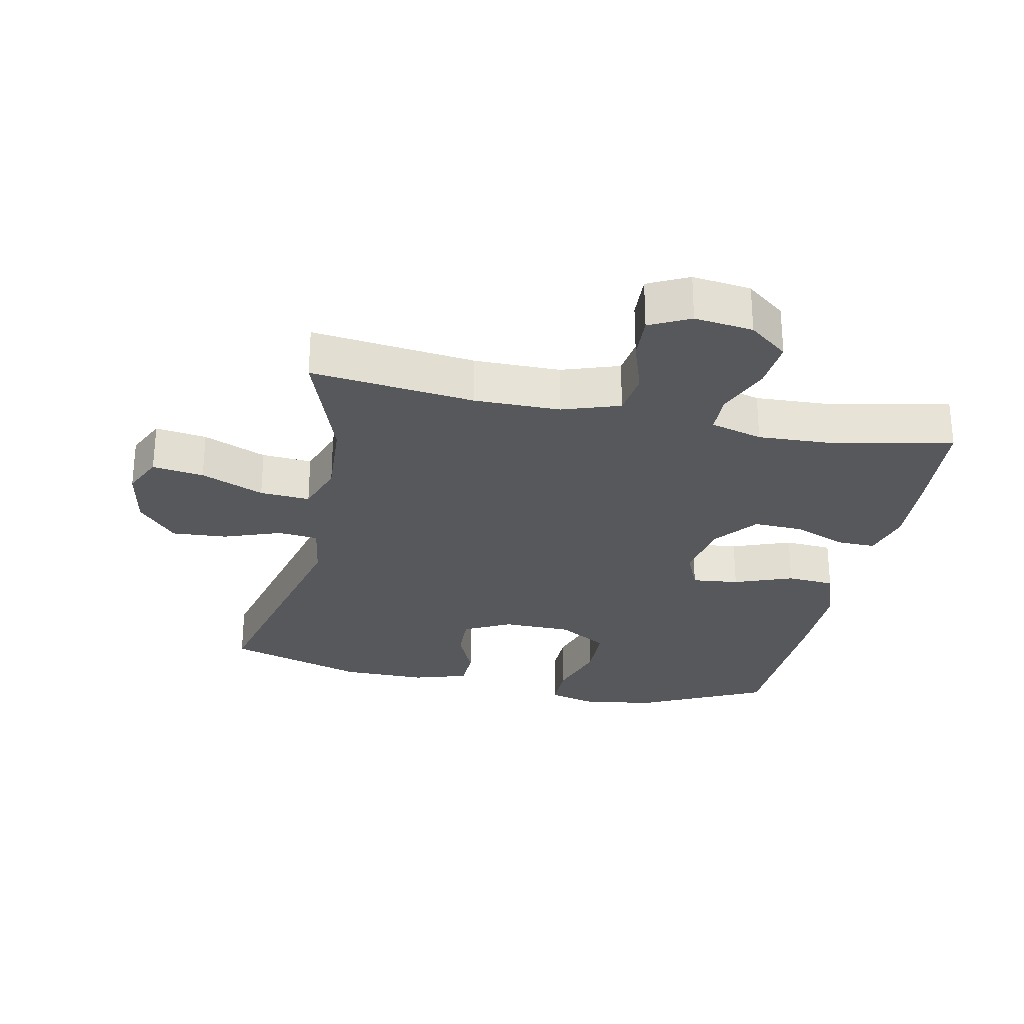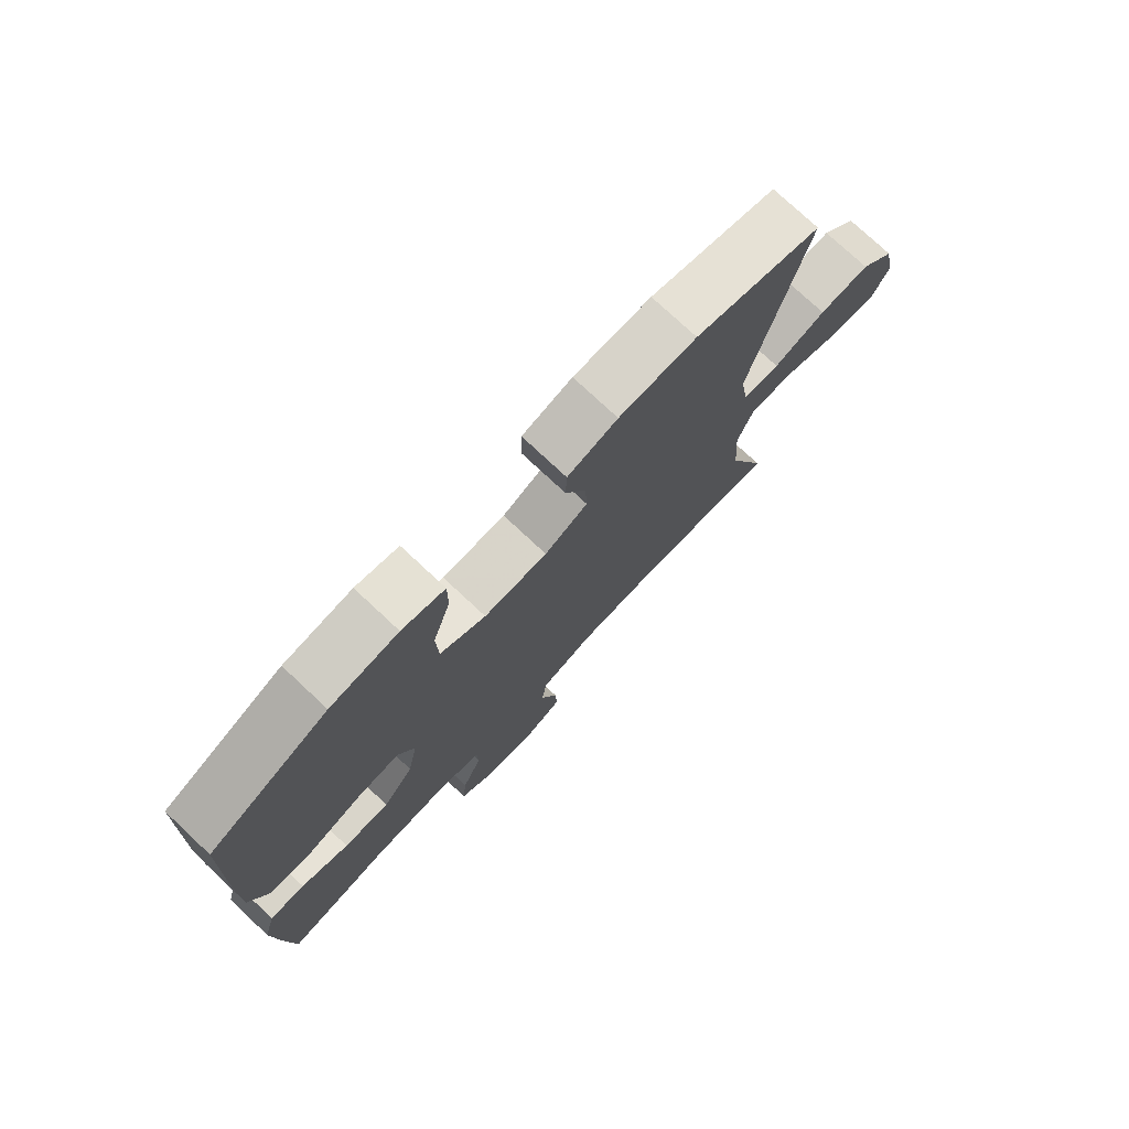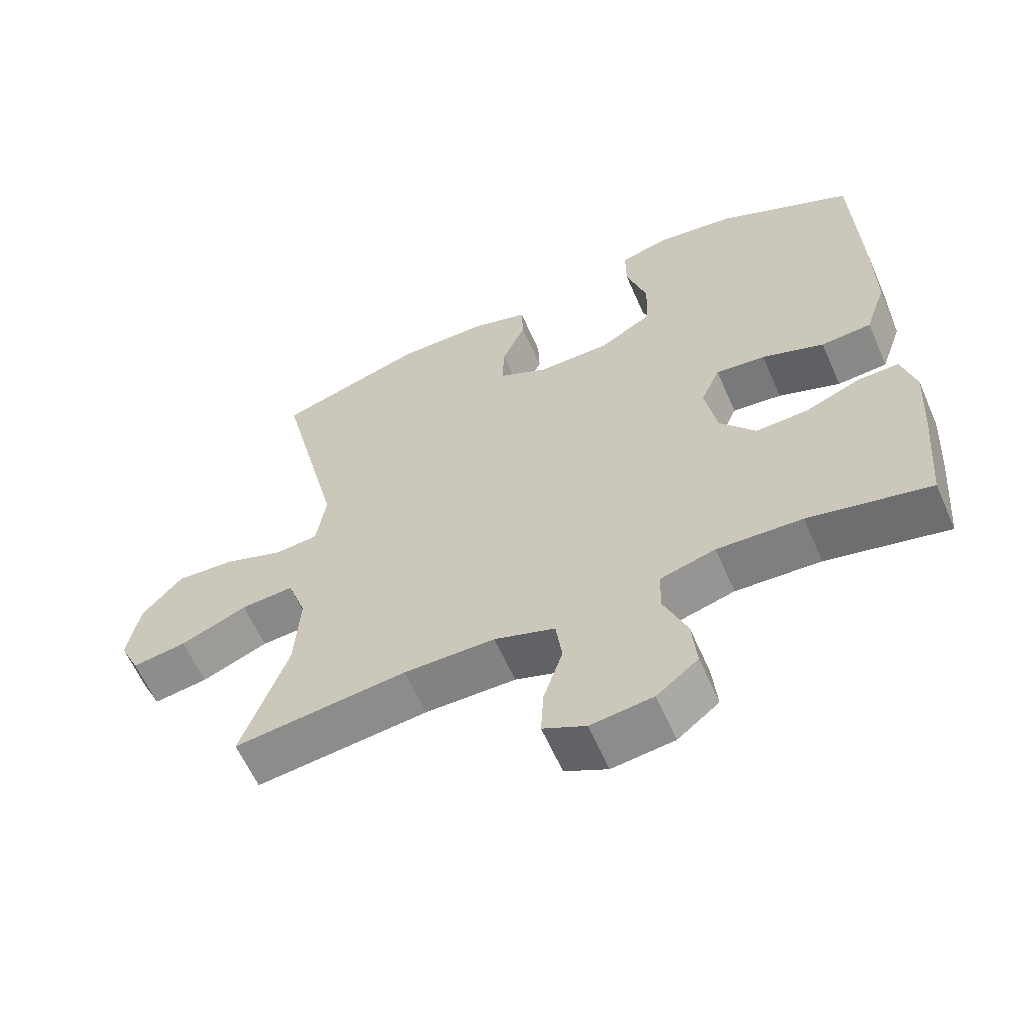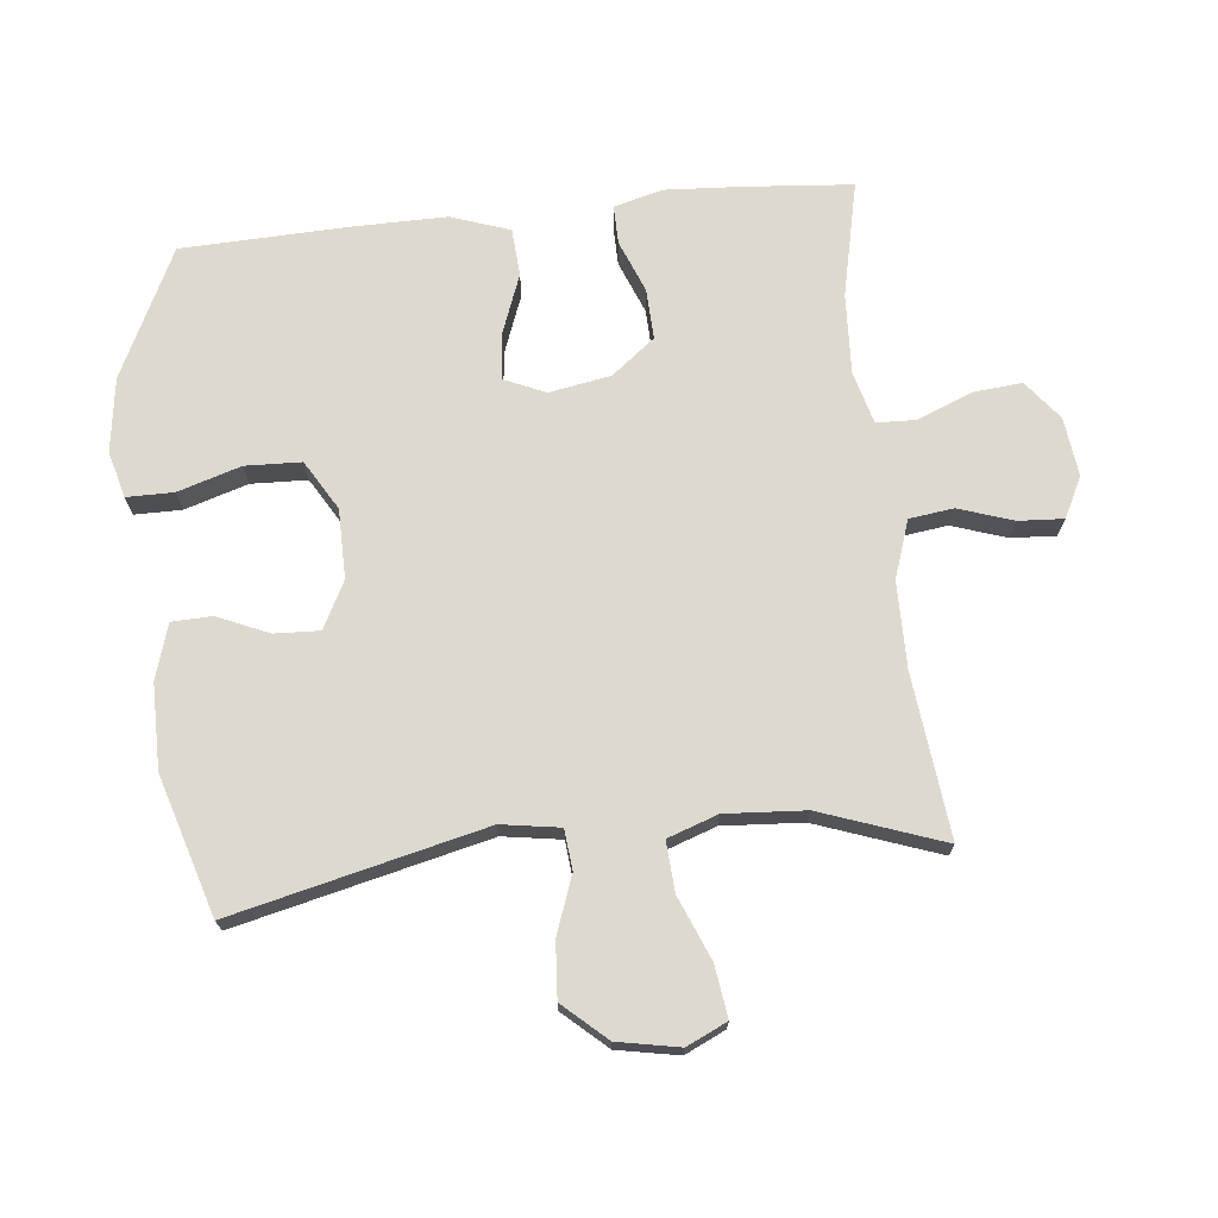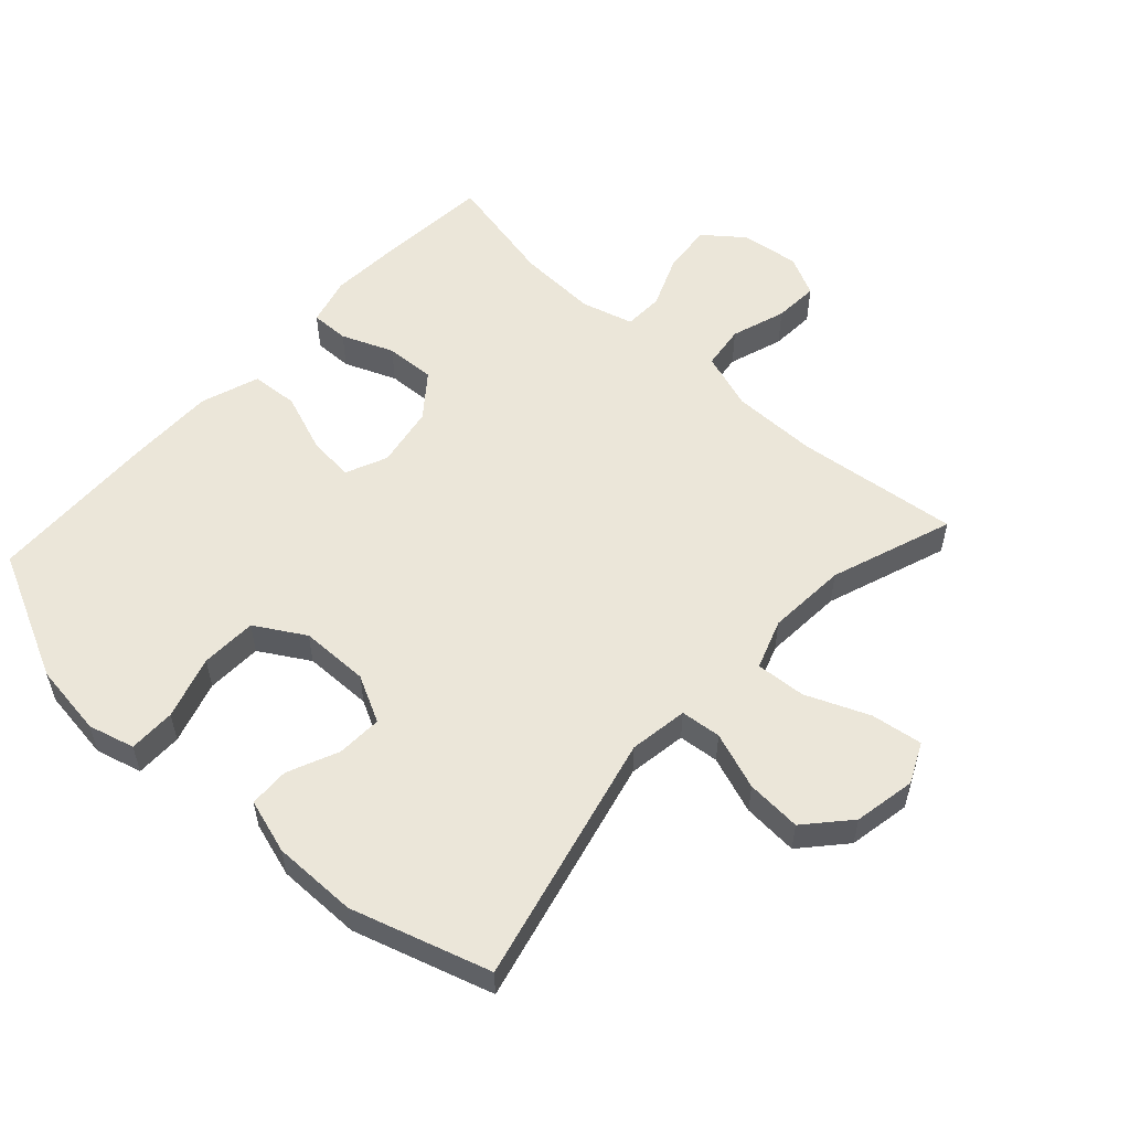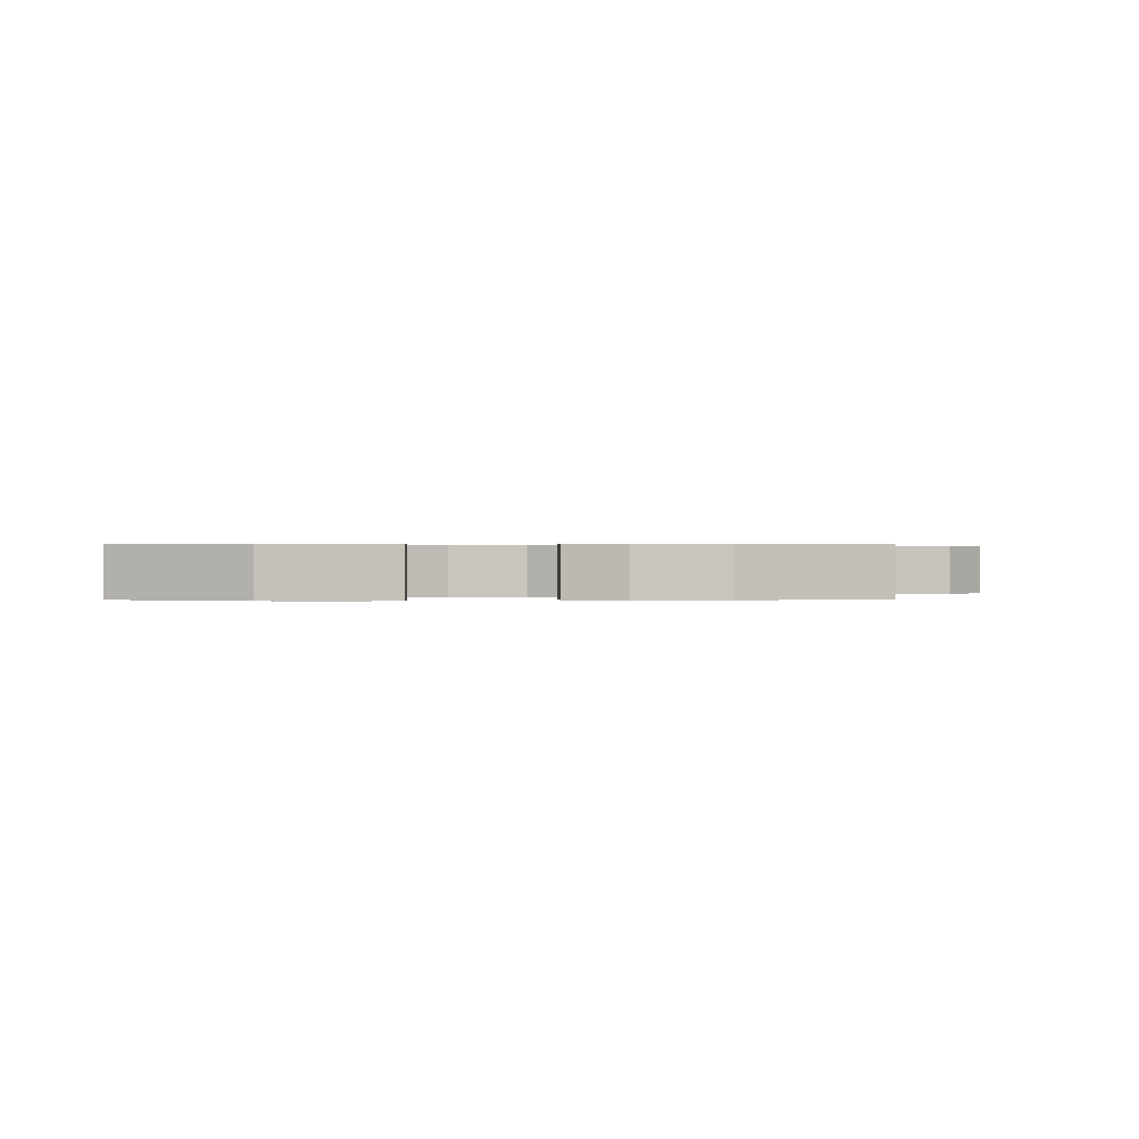
<metadata>
{"format":"obj","ext":"obj","renderer":"f3d","projection":"perspective","resolution":1024,"background":"white","views":[{"elev":-27.9,"azim":168.1,"up":"+Y"},{"elev":76.3,"azim":-46.9,"up":"+Z"},{"elev":-61.1,"azim":-156.3,"up":"+Z"},{"elev":71.5,"azim":84.0,"up":"+Y"},{"elev":55.3,"azim":42.4,"up":"+Y"},{"elev":0.3,"azim":-2.1,"up":"+Y"}]}
</metadata>
<code>
v -0.5 0.07 -0.5
v -0.514 0.07 -0.334
v -0.521 0.07 -0.217
v -0.501 0.07 -0.142
v -0.442 0.07 -0.143
v -0.362 0.07 -0.175
v -0.285 0.07 -0.178
v -0.233 0.07 -0.112
v -0.216 0.07 -0.017
v -0.244 0.07 0.047
v -0.316 0.07 0.039
v -0.406 0.07 0.005
v -0.479 0.07 0.01
v -0.51 0.07 0.1
v -0.509 0.07 0.238
v -0.5 0.07 0.5
v -0.303 0.07 0.596
v -0.19 0.07 0.612
v -0.119 0.07 0.593
v -0.119 0.07 0.521
v -0.149 0.07 0.424
v -0.146 0.07 0.338
v -0.07 0.07 0.293
v 0.036 0.07 0.292
v 0.108 0.07 0.329
v 0.105 0.07 0.399
v 0.071 0.07 0.477
v 0.073 0.07 0.539
v 0.157 0.07 0.565
v 0.287 0.07 0.565
v 0.5 0.07 0.5
v 0.408 0.07 0.113
v 0.422 0.07 0.023
v 0.484 0.07 0.017
v 0.572 0.07 0.049
v 0.657 0.07 0.055
v 0.716 0.07 -0.011
v 0.734 0.07 -0.106
v 0.705 0.07 -0.168
v 0.626 0.07 -0.157
v 0.529 0.07 -0.117
v 0.452 0.07 -0.112
v 0.425 0.07 -0.189
v 0.433 0.07 -0.312
v 0.5 0.07 -0.5
v 0.249 0.07 -0.472
v 0.117 0.07 -0.473
v 0.029 0.07 -0.503
v 0.02 0.07 -0.571
v 0.048 0.07 -0.655
v 0.052 0.07 -0.724
v -0.01 0.07 -0.755
v -0.1 0.07 -0.744
v -0.16 0.07 -0.697
v -0.153 0.07 -0.621
v -0.119 0.07 -0.538
v -0.121 0.07 -0.477
v -0.201 0.07 -0.455
v -0.324 0.07 -0.461
v -0.5 0 -0.5
v -0.514 0 -0.334
v -0.521 0 -0.217
v -0.501 0 -0.142
v -0.442 0 -0.143
v -0.362 0 -0.175
v -0.285 0 -0.178
v -0.233 0 -0.112
v -0.216 0 -0.017
v -0.244 0 0.047
v -0.316 0 0.039
v -0.406 0 0.005
v -0.479 0 0.01
v -0.51 0 0.1
v -0.509 0 0.238
v -0.5 0 0.5
v -0.303 0 0.596
v -0.19 0 0.612
v -0.119 0 0.593
v -0.119 0 0.521
v -0.149 0 0.424
v -0.146 0 0.338
v -0.07 0 0.293
v 0.036 0 0.292
v 0.108 0 0.329
v 0.105 0 0.399
v 0.071 0 0.477
v 0.073 0 0.539
v 0.157 0 0.565
v 0.287 0 0.565
v 0.5 0 0.5
v 0.408 0 0.113
v 0.422 0 0.023
v 0.484 0 0.017
v 0.572 0 0.049
v 0.657 0 0.055
v 0.716 0 -0.011
v 0.734 0 -0.106
v 0.705 0 -0.168
v 0.626 0 -0.157
v 0.529 0 -0.117
v 0.452 0 -0.112
v 0.425 0 -0.189
v 0.433 0 -0.312
v 0.5 0 -0.5
v 0.249 0 -0.472
v 0.117 0 -0.473
v 0.029 0 -0.503
v 0.02 0 -0.571
v 0.048 0 -0.655
v 0.052 0 -0.724
v -0.01 0 -0.755
v -0.1 0 -0.744
v -0.16 0 -0.697
v -0.153 0 -0.621
v -0.119 0 -0.538
v -0.121 0 -0.477
v -0.201 0 -0.455
v -0.324 0 -0.461
f 54 55 56
f 53 54 56
f 52 53 56
f 51 52 56
f 50 51 56
f 49 50 56
f 48 49 56 57
f 47 48 57 58
f 44 45 46
f 46 47 58
f 44 46 58
f 43 44 58
f 39 40 41
f 38 39 41
f 37 38 41
f 36 37 41
f 35 36 41
f 34 35 41
f 33 34 41 42
f 30 31 32
f 29 30 32
f 28 29 32
f 27 28 32
f 26 27 32
f 25 26 32 33
f 43 58 59
f 42 43 59
f 33 42 59
f 25 33 59
f 24 25 59
f 19 20 21
f 18 19 21
f 17 18 21
f 16 17 21
f 15 16 21
f 14 15 21
f 13 14 21
f 12 13 21
f 11 12 21
f 10 11 21 22
f 4 5 6
f 3 4 6
f 2 3 6
f 1 2 6
f 59 1 6
f 59 6 7
f 23 24 59
f 9 10 22 23
f 8 9 23
f 8 23 59
f 7 8 59
f 115 114 113
f 115 113 112
f 115 112 111
f 115 111 110
f 115 110 109
f 115 109 108
f 116 115 108 107
f 117 116 107 106
f 105 104 103
f 117 106 105
f 117 105 103
f 117 103 102
f 100 99 98
f 100 98 97
f 100 97 96
f 100 96 95
f 100 95 94
f 100 94 93
f 101 100 93 92
f 91 90 89
f 91 89 88
f 91 88 87
f 91 87 86
f 91 86 85
f 92 91 85 84
f 118 117 102
f 118 102 101
f 118 101 92
f 118 92 84
f 118 84 83
f 80 79 78
f 80 78 77
f 80 77 76
f 80 76 75
f 80 75 74
f 80 74 73
f 80 73 72
f 80 72 71
f 80 71 70
f 81 80 70 69
f 65 64 63
f 65 63 62
f 65 62 61
f 65 61 60
f 65 60 118
f 66 65 118
f 118 83 82
f 82 81 69 68
f 82 68 67
f 118 82 67
f 118 67 66
f 1 60 61 2
f 2 61 62 3
f 3 62 63 4
f 4 63 64 5
f 5 64 65 6
f 6 65 66 7
f 7 66 67 8
f 8 67 68 9
f 9 68 69 10
f 10 69 70 11
f 11 70 71 12
f 12 71 72 13
f 13 72 73 14
f 14 73 74 15
f 15 74 75 16
f 16 75 76 17
f 17 76 77 18
f 18 77 78 19
f 19 78 79 20
f 20 79 80 21
f 21 80 81 22
f 22 81 82 23
f 23 82 83 24
f 24 83 84 25
f 25 84 85 26
f 26 85 86 27
f 27 86 87 28
f 28 87 88 29
f 29 88 89 30
f 30 89 90 31
f 31 90 91 32
f 32 91 92 33
f 33 92 93 34
f 34 93 94 35
f 35 94 95 36
f 36 95 96 37
f 37 96 97 38
f 38 97 98 39
f 39 98 99 40
f 40 99 100 41
f 41 100 101 42
f 42 101 102 43
f 43 102 103 44
f 44 103 104 45
f 45 104 105 46
f 46 105 106 47
f 47 106 107 48
f 48 107 108 49
f 49 108 109 50
f 50 109 110 51
f 51 110 111 52
f 52 111 112 53
f 53 112 113 54
f 54 113 114 55
f 55 114 115 56
f 56 115 116 57
f 57 116 117 58
f 58 117 118 59
f 59 118 60 1

</code>
